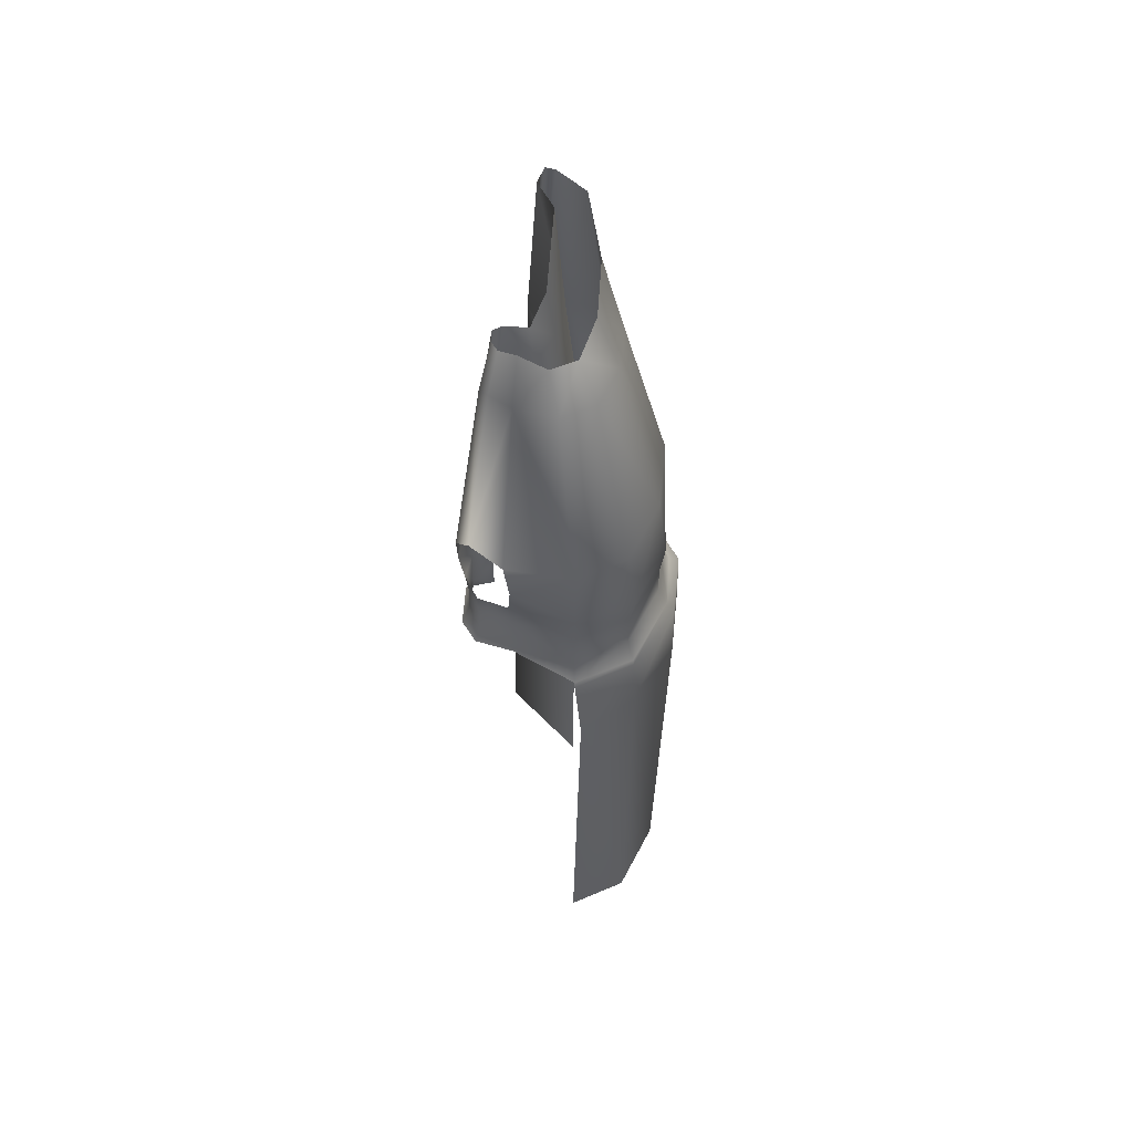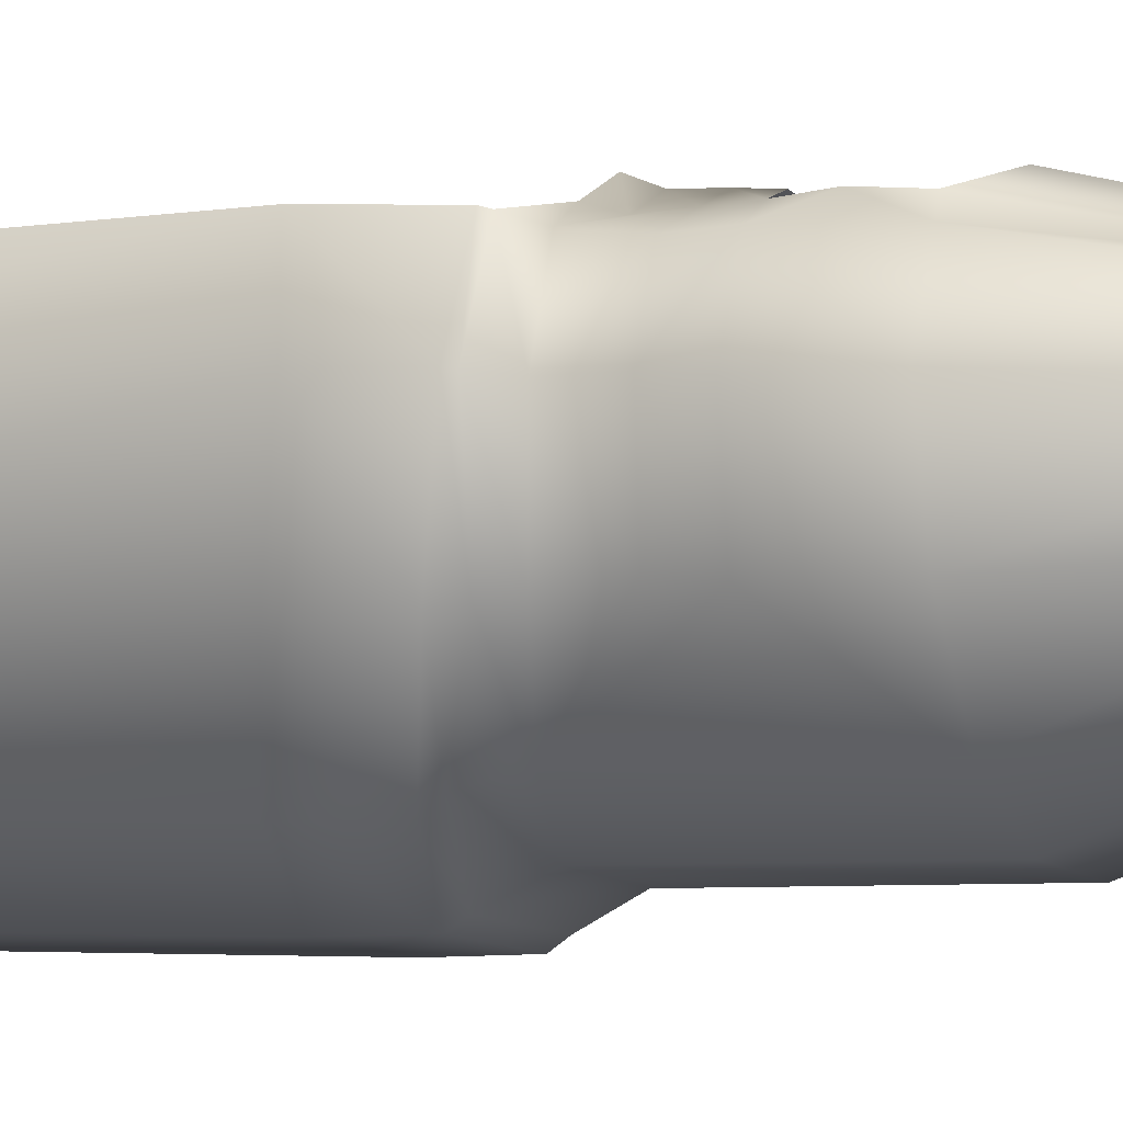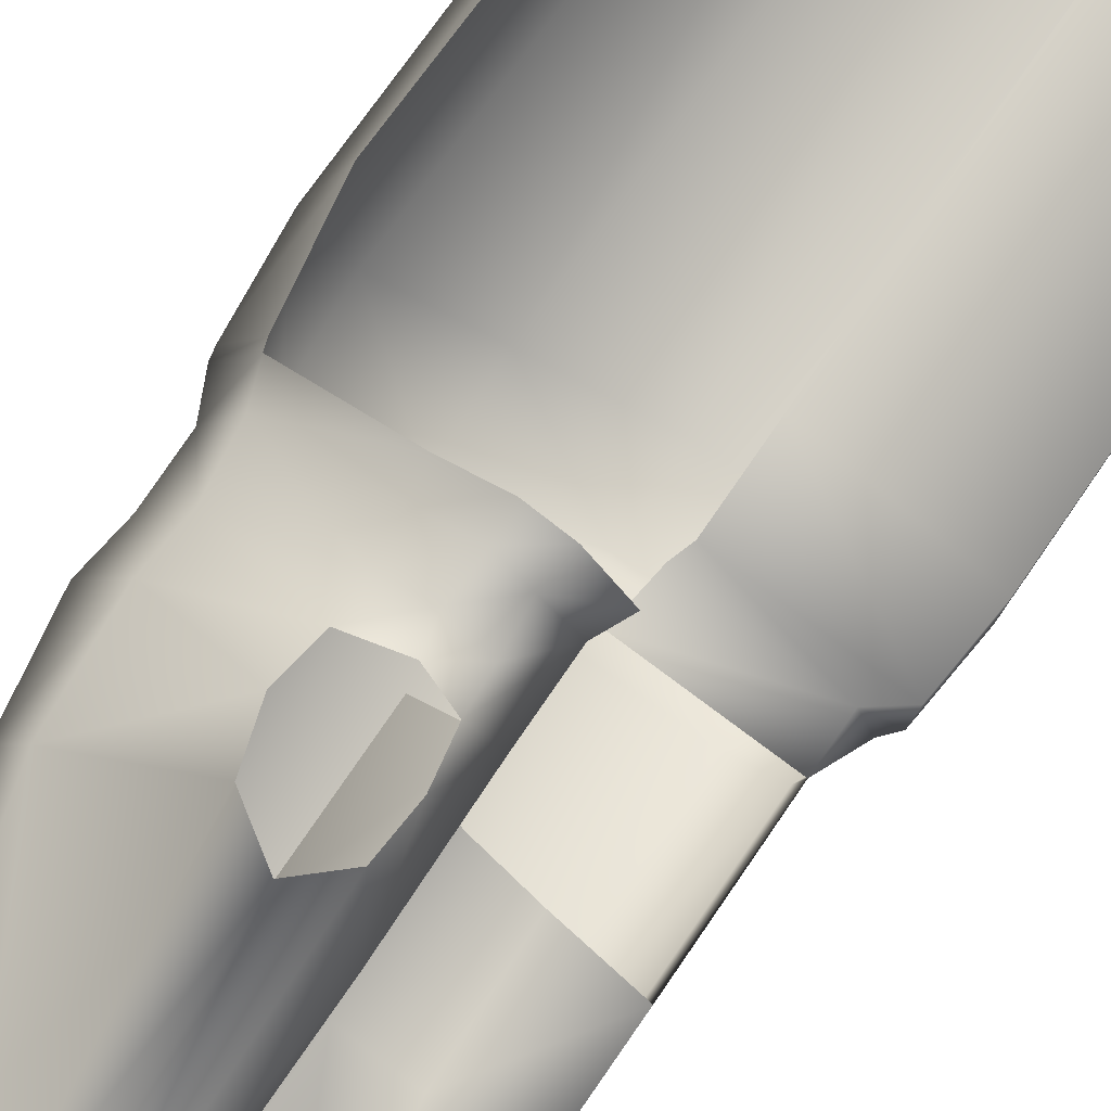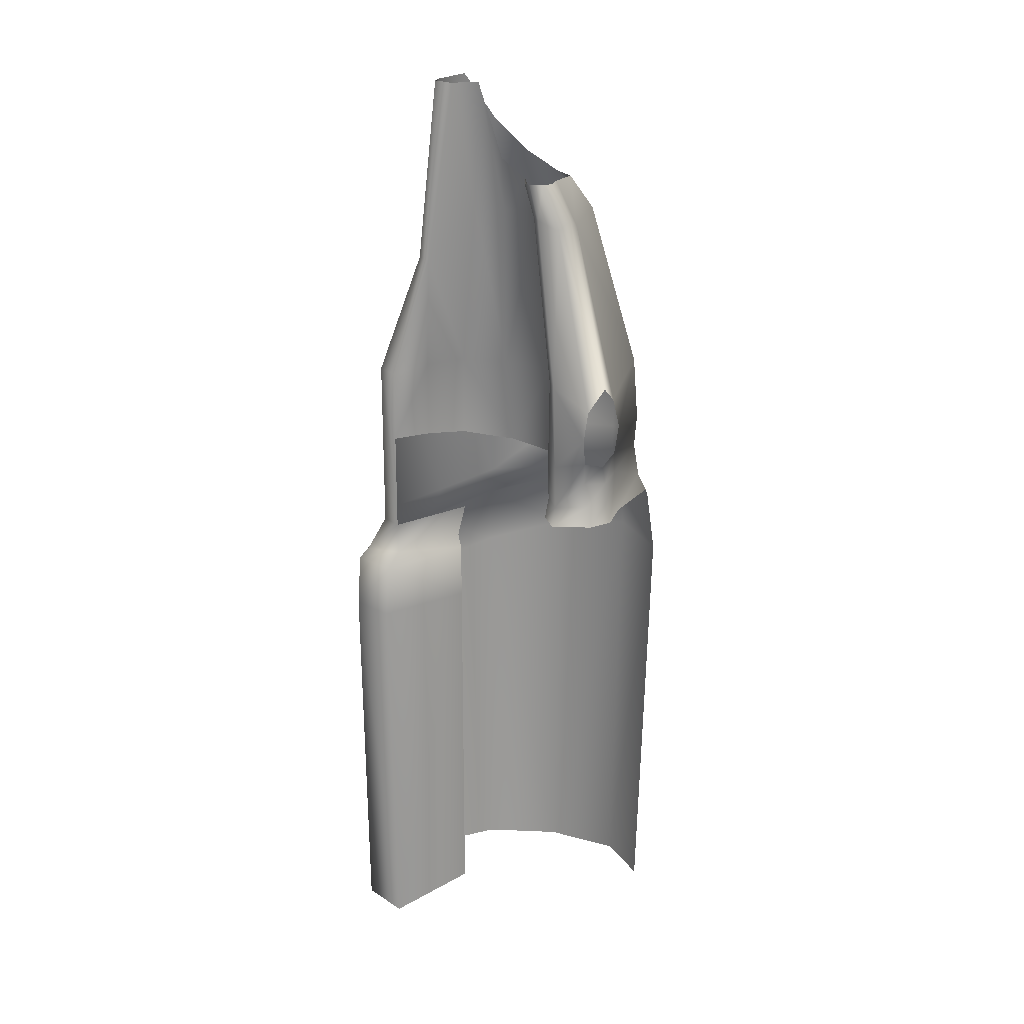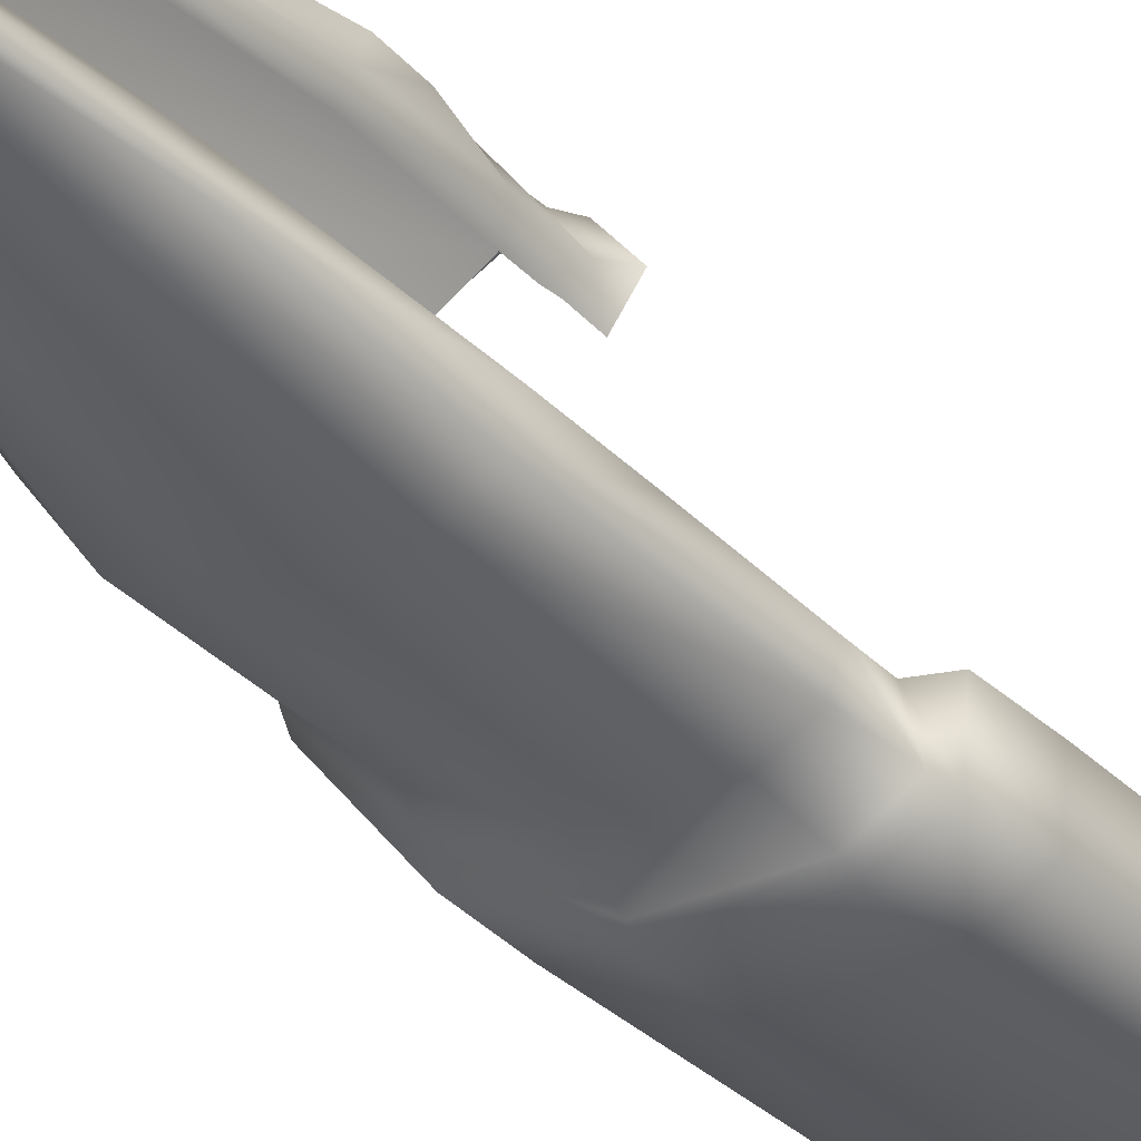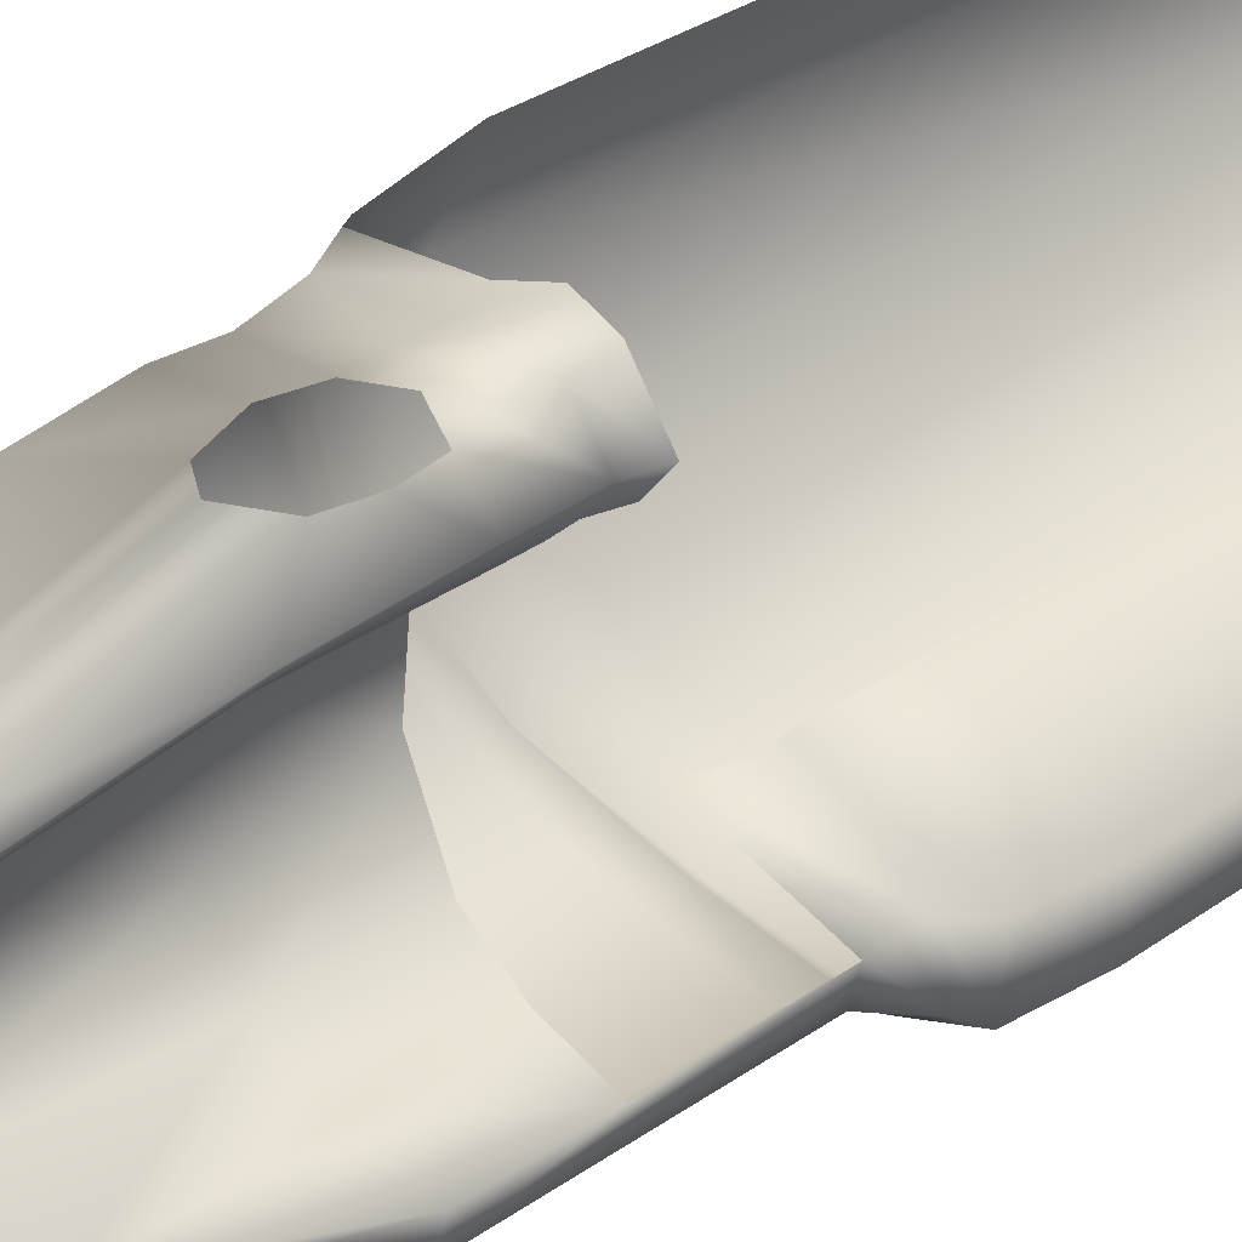
<metadata>
{"format":"obj","ext":"obj","renderer":"f3d","projection":"perspective","resolution":1024,"background":"white","views":[{"elev":55.8,"azim":40.7,"up":"+Y"},{"elev":-4.9,"azim":114.5,"up":"+Z"},{"elev":74.1,"azim":-145.8,"up":"+Z"},{"elev":21.9,"azim":-50.9,"up":"+Y"},{"elev":-34.4,"azim":-143.6,"up":"+Z"},{"elev":35.4,"azim":-133.2,"up":"+Z"}]}
</metadata>
<code>
g Line09
v -5658 -2556 -1.232e+04
v -5635 -1055 -1.231e+04
v -5706 -1087 -1.211e+04
v -5748 -2556 -1.213e+04
v -5720 -2556 -1.258e+04
v -5683 -1101 -1.257e+04
v -5875 -2556 -1.28e+04
v -5850 -1188 -1.281e+04
v -6098 -2556 -1.292e+04
v -6091 -1248 -1.294e+04
v -6390 -2556 -1.293e+04
v -6406 -1248 -1.296e+04
v -6543 -2556 -1.288e+04
v -6553 -1248 -1.289e+04
v -6571 -2556 -1.271e+04
v -6209 -2556 -1.266e+04
v -6209 -1268 -1.266e+04
v -6566 -1248 -1.274e+04
v -6207 -760.6 -1.224e+04
v -6241 -777.1 -1.218e+04
v -6206 -713.2 -1.224e+04
v -6189 -601.8 -1.209e+04
v -6240 -620.1 -1.219e+04
v -6177 -768.8 -1.208e+04
v -6105 -778.9 -1.206e+04
v -6102 -693.7 -1.206e+04
v -6183 -681.2 -1.21e+04
v -5991 -776.8 -1.21e+04
v -5994 -687 -1.21e+04
v -5770 -773.6 -1.215e+04
v -5784 -653.9 -1.216e+04
v -5690 -767.3 -1.233e+04
v -5692 -639.6 -1.233e+04
v -5753 -797.2 -1.256e+04
v -5743 -654.9 -1.255e+04
v -5903 -857.2 -1.275e+04
v -6101 -318.2 -1.286e+04
v -5903 -318.2 -1.275e+04
v -6101 -911.2 -1.286e+04
v -6355 -318.2 -1.288e+04
v -6355 -911.2 -1.288e+04
v -6463 -911.2 -1.282e+04
v -6463 -318.2 -1.282e+04
v -6207 -318.2 -1.224e+04
v -6245 -318.2 -1.219e+04
v -6230 265.6 -1.228e+04
v -6208 265.6 -1.231e+04
v -6200 -400.5 -1.207e+04
v -6198 232.2 -1.221e+04
v -6125 -327.6 -1.205e+04
v -6149 261.8 -1.22e+04
v -6019 -400.5 -1.209e+04
v -6079 232.2 -1.223e+04
v -5790 -318.2 -1.217e+04
v -5933 265.6 -1.226e+04
v -5710 -318.2 -1.234e+04
v -5880 265.6 -1.238e+04
v -5768 -318.2 -1.256e+04
v -5918 265.6 -1.252e+04
v -6008 265.6 -1.265e+04
v -6138 195.1 -1.272e+04
v -6306 101.2 -1.274e+04
v -6377 101.2 -1.27e+04
v -6483 -318.2 -1.274e+04
v -6318 -318.2 -1.272e+04
v -6391 101.2 -1.264e+04
v -6112 -318.2 -1.252e+04
v -6146 265.6 -1.25e+04
v -6190 265.6 -1.26e+04
v -6180 -318.2 -1.267e+04
v -6080 -318.2 -1.233e+04
v -6125 265.6 -1.237e+04
v -6207 -318.2 -1.224e+04
v -6208 265.6 -1.231e+04
v -6484 -567.5 -1.274e+04
v -6483 -911.2 -1.274e+04
v -5733 -542.7 -1.256e+04
v -6155 384.8 -1.239e+04
v -5989 -507.6 -1.209e+04
v -6206 709.5 -1.256e+04
v -6305 713.6 -1.26e+04
v -5774 -542 -1.216e+04
v -5675 -532.5 -1.234e+04
v -6004 -608.3 -1.209e+04
v -6083 -636.3 -1.231e+04
v -6206 -636.3 -1.224e+04
v -6310 -591.3 -1.273e+04
v -6179 -605 -1.267e+04
v -6066 -632.5 -1.252e+04
v -6206 -507.6 -1.208e+04
v -6206 -636.3 -1.224e+04
v -6232 384.8 -1.231e+04
v -6219 384.8 -1.235e+04
v -6205 384.8 -1.228e+04
v -6219 384.8 -1.235e+04
v -6167 384.8 -1.227e+04
v -6113 384.8 -1.229e+04
v -6007 384.8 -1.231e+04
v -5967 384.8 -1.239e+04
v -5996 448.8 -1.251e+04
v -6065 565.6 -1.261e+04
v -6165 725.4 -1.266e+04
v -6295 719.6 -1.267e+04
v -6325 718.5 -1.266e+04
v -6171 448.8 -1.249e+04
v -6114 -626.8 -1.206e+04
f 15 16 17
f 7 9 10
f 11 10 9
f 10 11 12
f 13 12 11
f 12 13 14
f 15 14 13
f 14 15 18
f 17 18 15
f 5 6 2
f 6 5 8
f 7 8 5
f 8 7 10
f 5 2 1
f 3 1 2
f 1 3 4
f 40 41 42
f 41 40 39
f 37 39 40
f 39 37 36
f 38 36 37
f 36 38 77
f 58 77 38
f 77 58 83
f 56 83 58
f 83 56 82
f 54 82 56
f 82 54 79
f 52 79 54
f 79 84 82
f 77 83 33
f 82 33 83
f 33 82 31
f 84 31 82
f 31 84 29
f 26 29 84
f 29 30 31
f 32 31 30
f 31 32 33
f 35 33 32
f 33 35 77
f 36 77 35
f 32 34 35
f 36 35 34
f 57 55 54
f 53 54 55
f 54 53 52
f 50 52 53
f 53 55 98
f 99 98 55
f 22 27 106
f 26 106 27
f 106 26 84
f 98 97 53
f 51 53 97
f 53 51 50
f 49 50 51
f 50 49 48
f 45 48 49
f 48 45 90
f 23 90 45
f 90 23 22
f 20 22 23
f 22 20 27
f 24 27 20
f 27 24 26
f 25 26 24
f 26 25 29
f 28 29 25
f 29 28 30
f 20 21 19
f 21 20 91
f 23 91 20
f 91 23 44
f 45 44 23
f 44 45 46
f 49 46 45
f 46 49 94
f 51 94 49
f 94 51 96
f 97 96 51
f 94 92 46
f 47 46 92
f 46 47 44
f 92 93 47
f 70 87 88
f 87 70 65
f 66 65 70
f 65 66 64
f 63 64 66
f 64 63 43
f 62 43 63
f 43 62 40
f 61 40 62
f 40 61 37
f 60 37 61
f 37 60 38
f 59 38 60
f 38 59 58
f 57 58 59
f 58 57 56
f 54 56 57
f 70 88 89
f 43 42 76
f 42 43 40
f 43 75 64
f 75 43 76
f 75 65 64
f 65 75 87
f 78 105 68
f 80 68 105
f 68 80 69
f 81 69 80
f 69 81 66
f 104 66 81
f 66 104 63
f 103 63 104
f 63 103 62
f 102 62 103
f 62 102 61
f 101 61 102
f 61 101 60
f 100 60 101
f 60 100 59
f 99 59 100
f 59 99 57
f 55 57 99
f 67 68 69
f 68 67 72
f 71 72 67
f 72 71 73
f 86 73 71
f 73 74 72
f 72 78 68
f 78 72 95
f 74 95 72
f 71 85 86
f 85 71 89
f 67 89 71
f 89 67 70
f 69 70 67
f 70 69 66
v -6177 -768.8 -1.208e+04
v -6241 -777.1 -1.218e+04
v -6272 -839.1 -1.217e+04
v -6213 -838.9 -1.225e+04
v -6511 -1032 -1.287e+04
v -6484 -1022 -1.274e+04
v -6483 -911.2 -1.274e+04
v -6463 -911.2 -1.282e+04
v -6191 -1032 -1.269e+04
v -6180 -911.2 -1.267e+04
v -6390 -1032 -1.293e+04
v -6355 -911.2 -1.288e+04
v -6098 -1032 -1.292e+04
v -6101 -911.2 -1.286e+04
v -5875 -959.6 -1.278e+04
v -5903 -857.2 -1.275e+04
v -5720 -851.7 -1.258e+04
v -5753 -797.2 -1.256e+04
v -5658 -839.1 -1.232e+04
v -5690 -767.3 -1.233e+04
v -5748 -839.1 -1.213e+04
v -5770 -773.6 -1.215e+04
v -5984 -839.1 -1.208e+04
v -5991 -776.8 -1.21e+04
v -6104 -839.1 -1.203e+04
v -6105 -778.9 -1.206e+04
v -6188 -839.1 -1.206e+04
v -6207 -760.6 -1.224e+04
f 129 130 131
f 132 131 130
f 131 132 133
f 107 133 132
f 133 107 109
f 108 109 107
f 109 108 110
f 134 110 108
f 115 116 112
f 113 112 116
f 112 113 111
f 114 111 113
f 111 114 117
f 118 117 114
f 117 118 119
f 120 119 118
f 119 120 121
f 122 121 120
f 121 122 123
f 124 123 122
f 123 124 125
f 126 125 124
f 125 126 127
f 128 127 126
f 127 128 129
f 130 129 128
v -6209 -1268 -1.266e+04
v -6209 -1070 -1.266e+04
v -6551 -1067 -1.273e+04
v -5706 -1087 -1.211e+04
v -5635 -1055 -1.231e+04
v -5654 -860.6 -1.231e+04
v -5743 -857.7 -1.212e+04
v -6553 -1248 -1.289e+04
v -6566 -1248 -1.274e+04
v -6536 -1067 -1.289e+04
v -6393 -1067 -1.296e+04
v -6406 -1248 -1.296e+04
v -6091 -1248 -1.294e+04
v -6089 -1063 -1.294e+04
v -5850 -1188 -1.281e+04
v -5857 -986.7 -1.281e+04
v -5683 -1101 -1.257e+04
v -5697 -903.4 -1.258e+04
f 135 136 137
f 137 143 135
f 143 137 142
f 144 142 137
f 142 144 146
f 145 146 144
f 146 145 147
f 148 147 145
f 147 148 149
f 150 149 148
f 149 150 151
f 152 151 150
f 151 152 139
f 140 139 152
f 139 140 138
f 141 138 140
v -6484 -1022 -1.274e+04
v -6551 -1067 -1.273e+04
v -6209 -1070 -1.266e+04
v -6209 -1070 -1.266e+04
v -6191 -1032 -1.269e+04
v -6484 -1022 -1.274e+04
v -6536 -1067 -1.289e+04
v -6551 -1067 -1.273e+04
v -6484 -1022 -1.274e+04
v -6484 -1022 -1.274e+04
v -6511 -1032 -1.287e+04
v -6536 -1067 -1.289e+04
v -6393 -1067 -1.296e+04
v -6390 -1032 -1.293e+04
v -6089 -1063 -1.294e+04
v -6098 -1032 -1.292e+04
v -5857 -986.7 -1.281e+04
v -6089 -1063 -1.294e+04
v -6098 -1032 -1.292e+04
v -5875 -959.6 -1.278e+04
v -5697 -903.4 -1.258e+04
v -5857 -986.7 -1.281e+04
v -5875 -959.6 -1.278e+04
v -5720 -851.7 -1.258e+04
v -5743 -857.7 -1.212e+04
v -5654 -860.6 -1.231e+04
v -5658 -839.1 -1.232e+04
v -5748 -839.1 -1.213e+04
v -5654 -860.6 -1.231e+04
v -5697 -903.4 -1.258e+04
v -5720 -851.7 -1.258e+04
v -5658 -839.1 -1.232e+04
f 153 154 155
f 168 167 166
f 165 166 167
f 166 165 163
f 164 163 165
f 163 164 162
f 171 169 170
f 169 171 172
f 175 173 174
f 173 175 176
f 179 177 178
f 177 179 180
f 183 181 182
f 181 183 184
f 156 157 158
f 159 160 161

</code>
